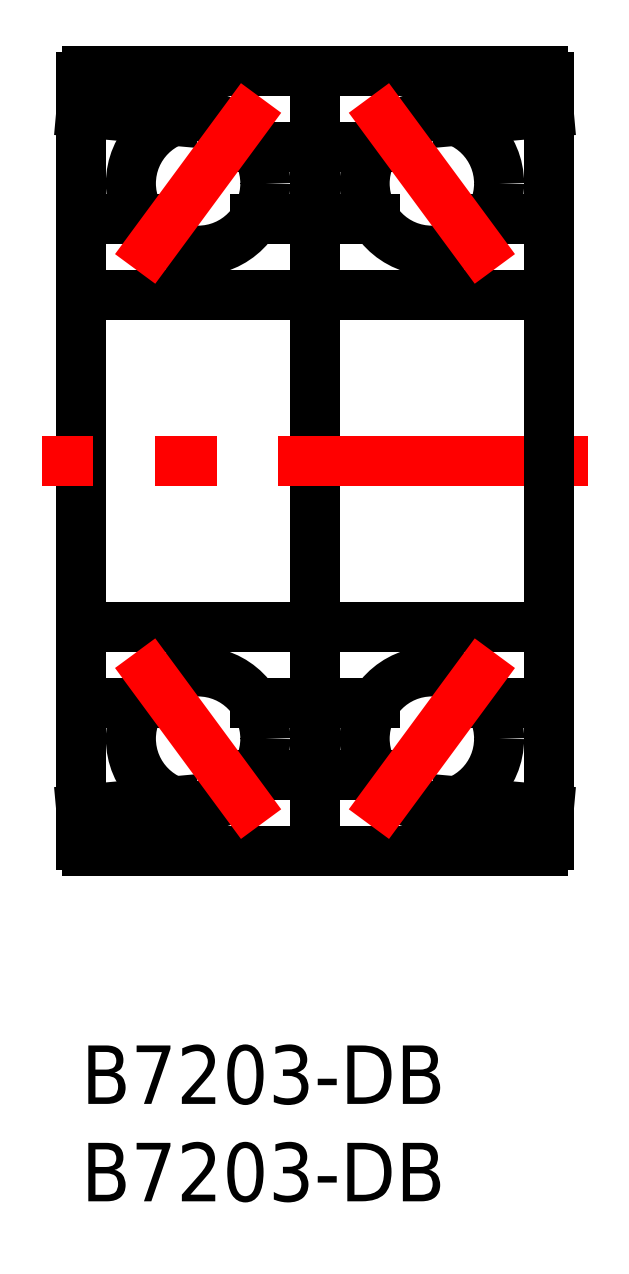
<metadata>
{"format":"dxf","ext":"dxf","renderer":"ezdxf+matplotlib","layout":"modelspace","background":"white","min_lineweight":24,"dpi":150}
</metadata>
<code>
0
SECTION
2
ENTITIES
0
INSERT
8
MSM_CONTINUOUS
2
*U2
10
0
20
0
30
0
0
INSERT
8
MSM_CONTINUOUS
2
*U3
10
0
20
0
30
0
0
CIRCLE
8
MSM_CONTINUOUS
10
18
20
15.75
30
0
40
3.45
0
CIRCLE
8
MSM_CONTINUOUS
10
18
20
44.25
30
0
40
3.45
0
CIRCLE
8
MSM_CONTINUOUS
10
6
20
15.75
30
0
40
3.45
0
CIRCLE
8
MSM_CONTINUOUS
10
6
20
44.25
30
0
40
3.45
0
LINE
8
MSM_CONTINUOUS
10
0
20
10.3
30
0
11
0
21
49.7
31
0
0
LINE
8
MSM_CONTINUOUS
10
12
20
49.4
30
0
11
12
21
10.6
31
0
0
LINE
8
MSM_CONTINUOUS
10
4.756
20
47.47
30
0
11
0
21
47.9
31
0
0
LINE
8
MSM_CONTINUOUS
10
0.3
20
50
30
0
11
11.4
21
50
31
0
0
LINE
8
MSM_CONTINUOUS
10
15.09
20
46.1
30
0
11
8.912
21
46.1
31
0
0
ARC
8
MSM_CONTINUOUS
10
11.4
20
49.4
30
0
40
0.6
50
0
51
90
0
ARC
8
MSM_CONTINUOUS
10
0.3
20
49.7
30
0
40
0.3
50
90
51
180
0
LINE
8
MSM_CONTINUOUS
10
0
20
42.4
30
0
11
3.088
21
42.4
31
0
0
LINE
8
MSM_CONTINUOUS
10
11.7
20
38.5
30
0
11
0.6
21
38.5
31
0
0
LINE
8
MSM_CONTINUOUS
10
11.7
20
21.5
30
0
11
0.6
21
21.5
31
0
0
LINE
8
MSM_CONTINUOUS
10
15.09
20
42.4
30
0
11
8.912
21
42.4
31
0
0
ARC
8
MSM_CONTINUOUS
10
11.7
20
38.8
30
0
40
0.3
50
270
51
0
0
LINE
8
MSM_CONTINUOUS
10
15.09
20
17.6
30
0
11
8.912
21
17.6
31
0
0
ARC
8
MSM_CONTINUOUS
10
11.7
20
21.2
30
0
40
0.3
50
0
51
90
0
ARC
8
MSM_CONTINUOUS
10
0.6
20
39.1
30
0
40
0.6
50
180
51
270
0
ARC
8
MSM_CONTINUOUS
10
0.6
20
20.9
30
0
40
0.6
50
90
51
180
0
LINE
8
MSM_CONTINUOUS
10
4.756
20
12.53
30
0
11
0
21
12.1
31
0
0
LINE
8
MSM_CONTINUOUS
10
0
20
17.6
30
0
11
3.088
21
17.6
31
0
0
LINE
8
MSM_CONTINUOUS
10
11.4
20
10
30
0
11
0.3
21
10
31
0
0
LINE
8
MSM_CONTINUOUS
10
15.09
20
13.9
30
0
11
8.912
21
13.9
31
0
0
ARC
8
MSM_CONTINUOUS
10
11.4
20
10.6
30
0
40
0.6
50
270
51
0
0
ARC
8
MSM_CONTINUOUS
10
0.3
20
10.3
30
0
40
0.3
50
180
51
270
0
LINE
8
MSM_CENTER
10
26
20
30
30
0
11
-2
21
30
31
0
0
LINE
8
MSM_CONTINUOUS
10
24
20
49.7
30
0
11
24
21
10.3
31
0
0
LINE
8
MSM_CONTINUOUS
10
19.24
20
12.53
30
0
11
24
21
12.1
31
0
0
LINE
8
MSM_CONTINUOUS
10
23.7
20
10
30
0
11
12.6
21
10
31
0
0
ARC
8
MSM_CONTINUOUS
10
12.6
20
10.6
30
0
40
0.6
50
180
51
270
0
ARC
8
MSM_CONTINUOUS
10
23.7
20
10.3
30
0
40
0.3
50
270
51
0
0
LINE
8
MSM_CONTINUOUS
10
24
20
17.6
30
0
11
20.91
21
17.6
31
0
0
LINE
8
MSM_CONTINUOUS
10
12.3
20
21.5
30
0
11
23.4
21
21.5
31
0
0
LINE
8
MSM_CONTINUOUS
10
12.3
20
38.5
30
0
11
23.4
21
38.5
31
0
0
ARC
8
MSM_CONTINUOUS
10
12.3
20
21.2
30
0
40
0.3
50
90
51
180
0
ARC
8
MSM_CONTINUOUS
10
12.3
20
38.8
30
0
40
0.3
50
180
51
270
0
ARC
8
MSM_CONTINUOUS
10
23.4
20
20.9
30
0
40
0.6
50
0
51
90
0
ARC
8
MSM_CONTINUOUS
10
23.4
20
39.1
30
0
40
0.6
50
270
51
0
0
LINE
8
MSM_CONTINUOUS
10
19.24
20
47.47
30
0
11
24
21
47.9
31
0
0
LINE
8
MSM_CONTINUOUS
10
24
20
42.4
30
0
11
20.91
21
42.4
31
0
0
LINE
8
MSM_CONTINUOUS
10
12.6
20
50
30
0
11
23.7
21
50
31
0
0
ARC
8
MSM_CONTINUOUS
10
12.6
20
49.4
30
0
40
0.6
50
90
51
180
0
ARC
8
MSM_CONTINUOUS
10
23.7
20
49.7
30
0
40
0.3
50
0
51
90
0
LINE
8
MSM_CENTER
10
14.77
20
48.64
30
0
11
21.23
21
39.86
31
0
0
LINE
8
MSM_CENTER
10
21.23
20
20.14
30
0
11
14.77
21
11.36
31
0
0
LINE
8
MSM_CENTER
10
9.233
20
48.64
30
0
11
2.767
21
39.86
31
0
0
LINE
8
MSM_CENTER
10
2.767
20
20.14
30
0
11
9.233
21
11.36
31
0
0
ENDSEC
0
EOF

</code>
